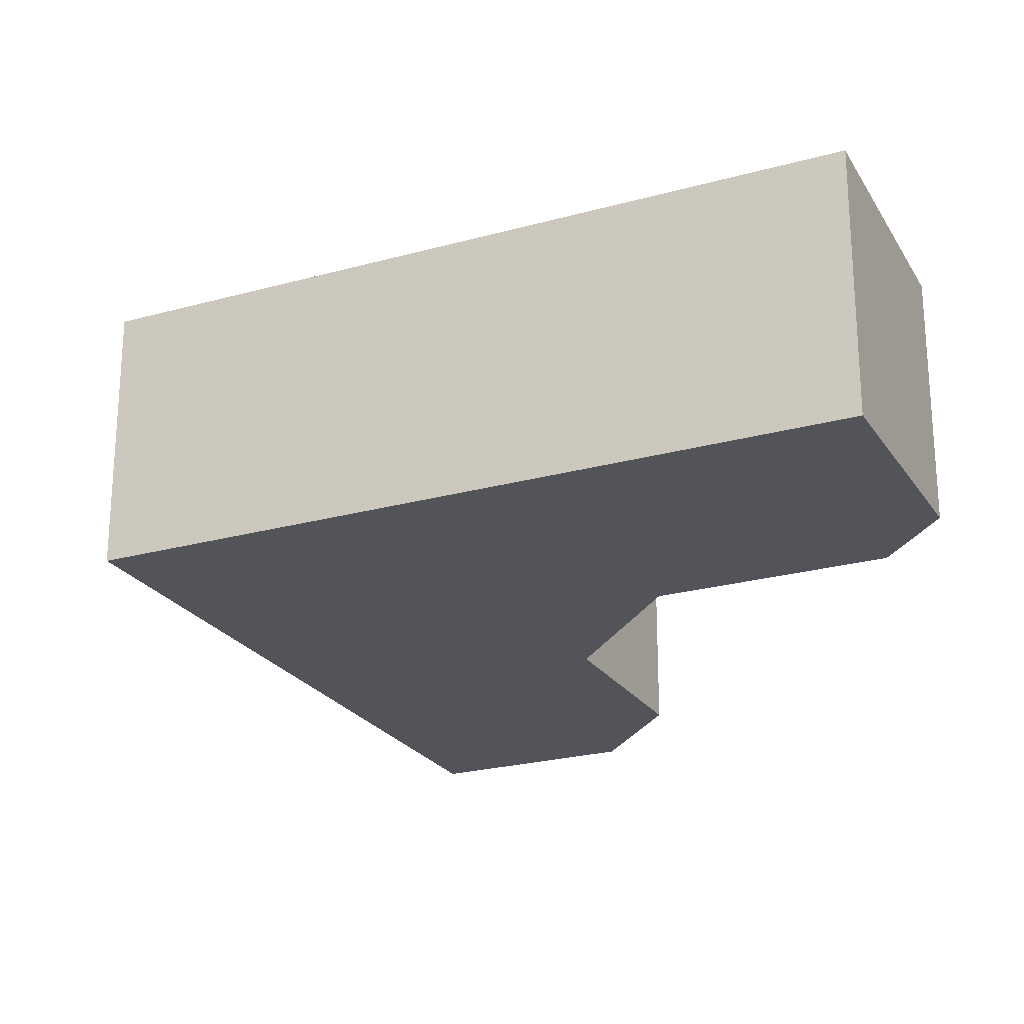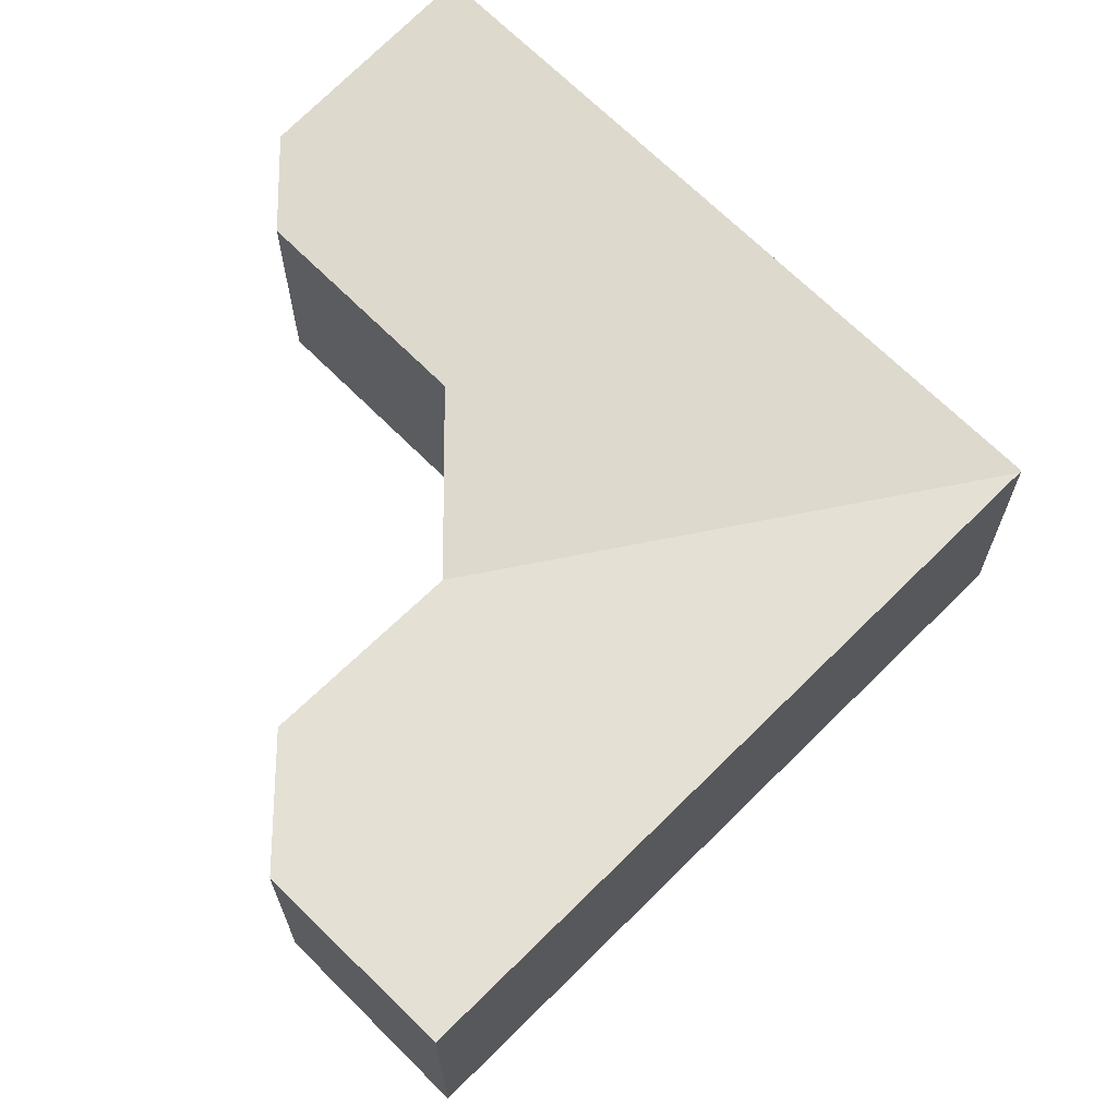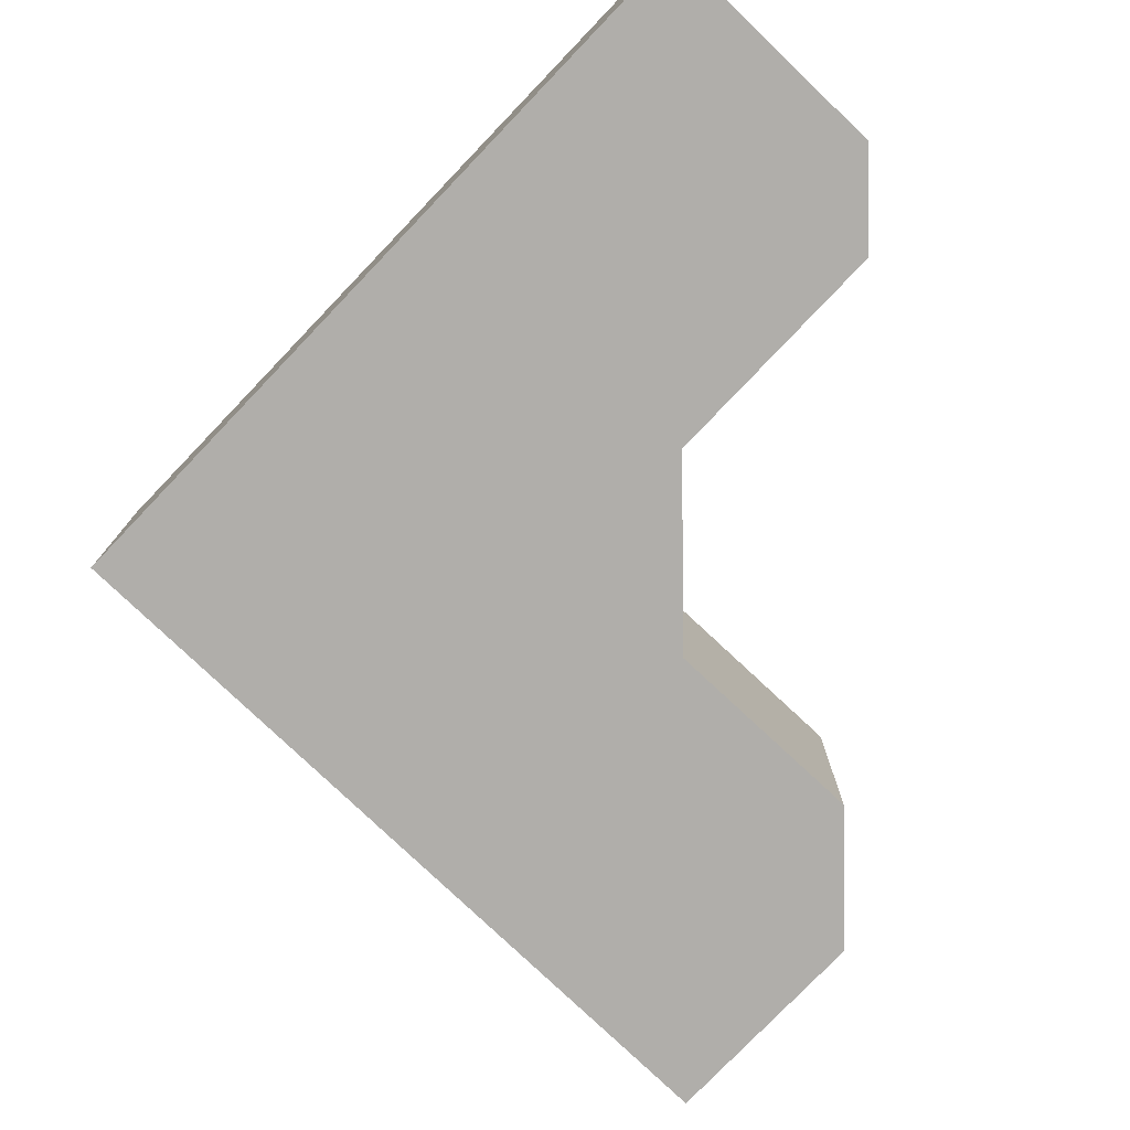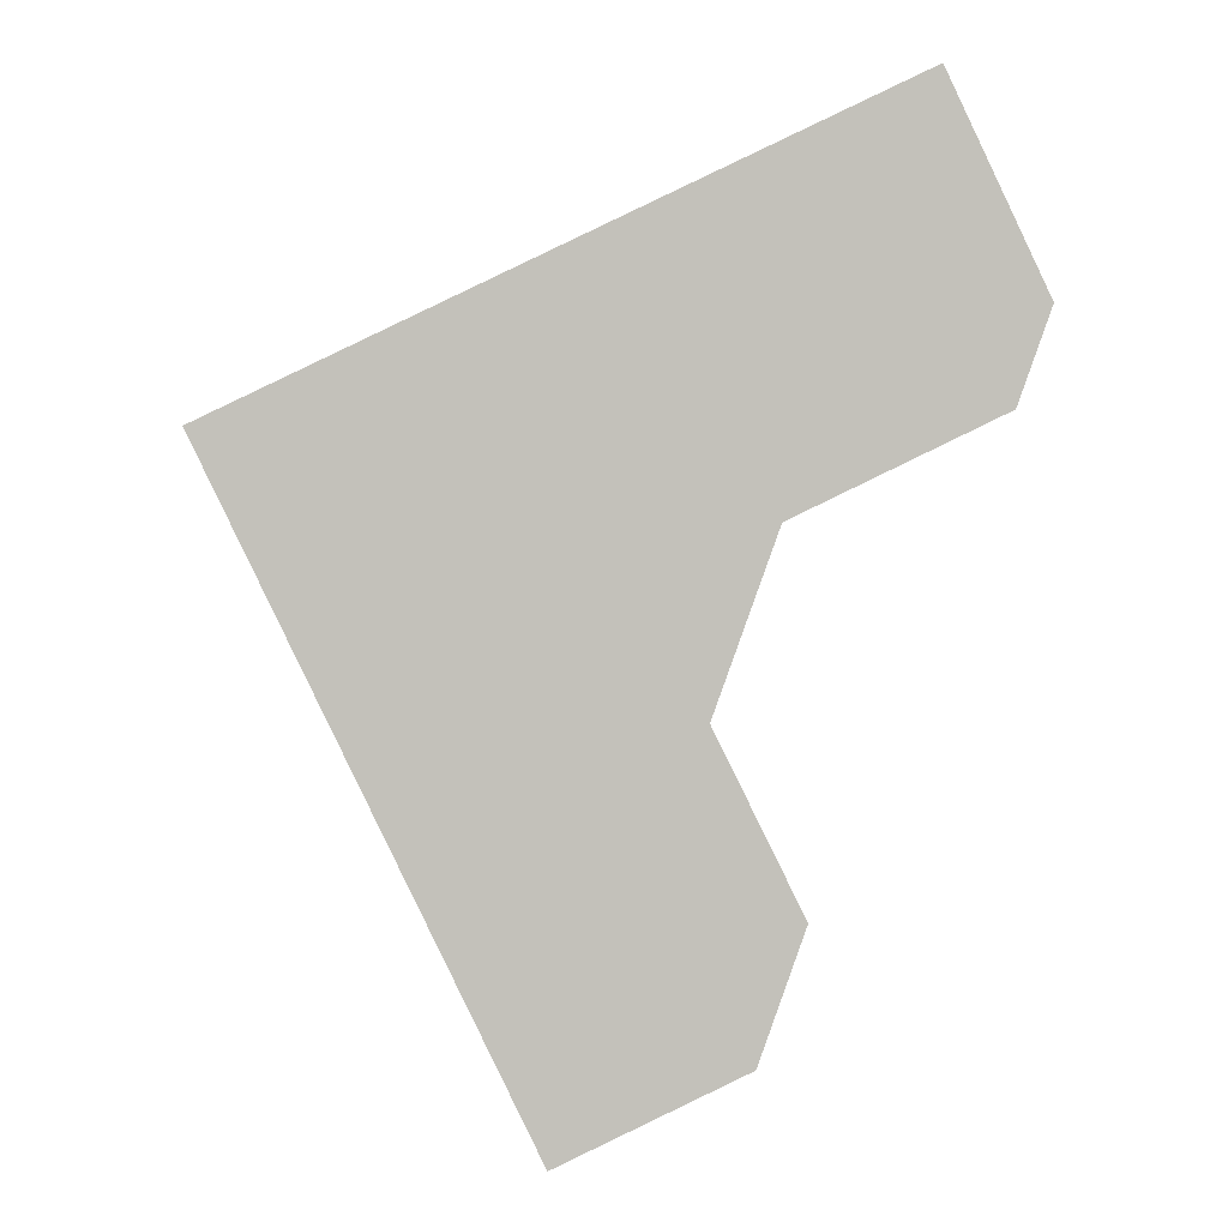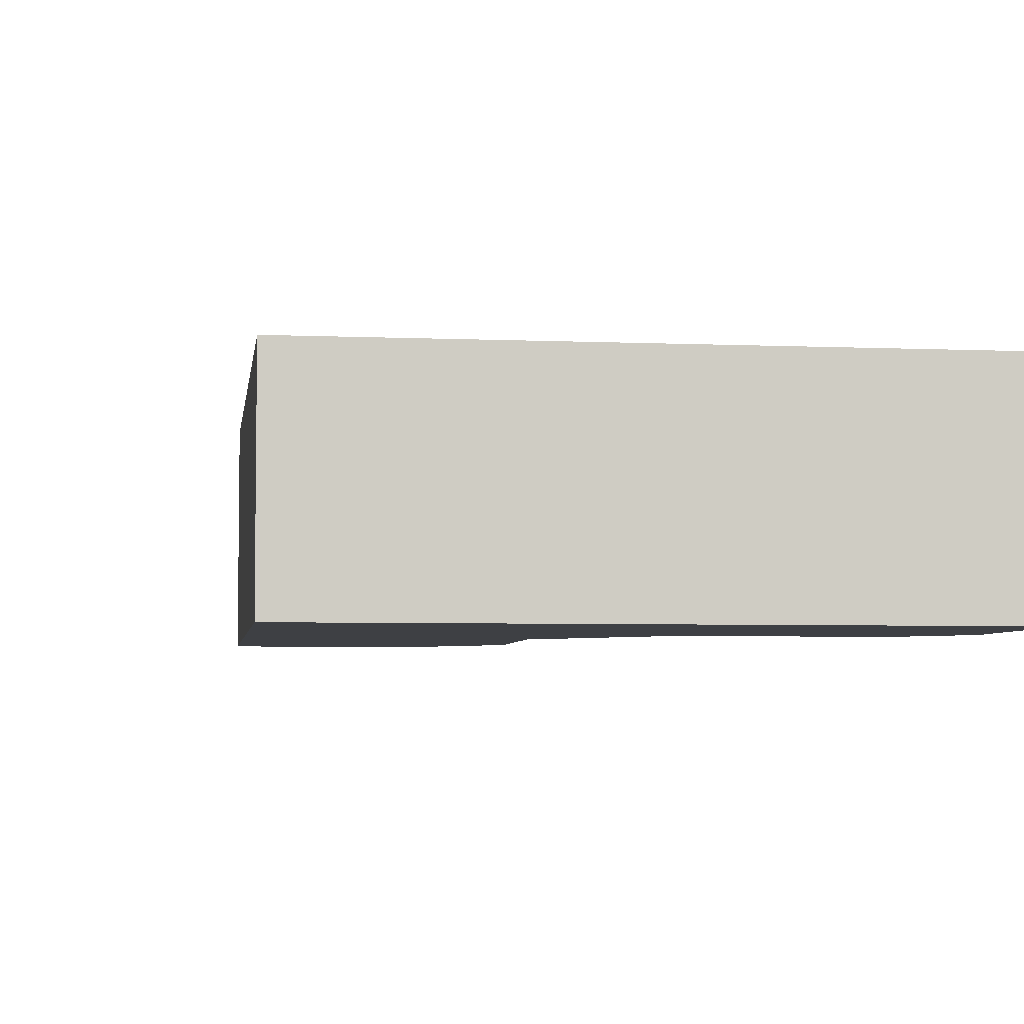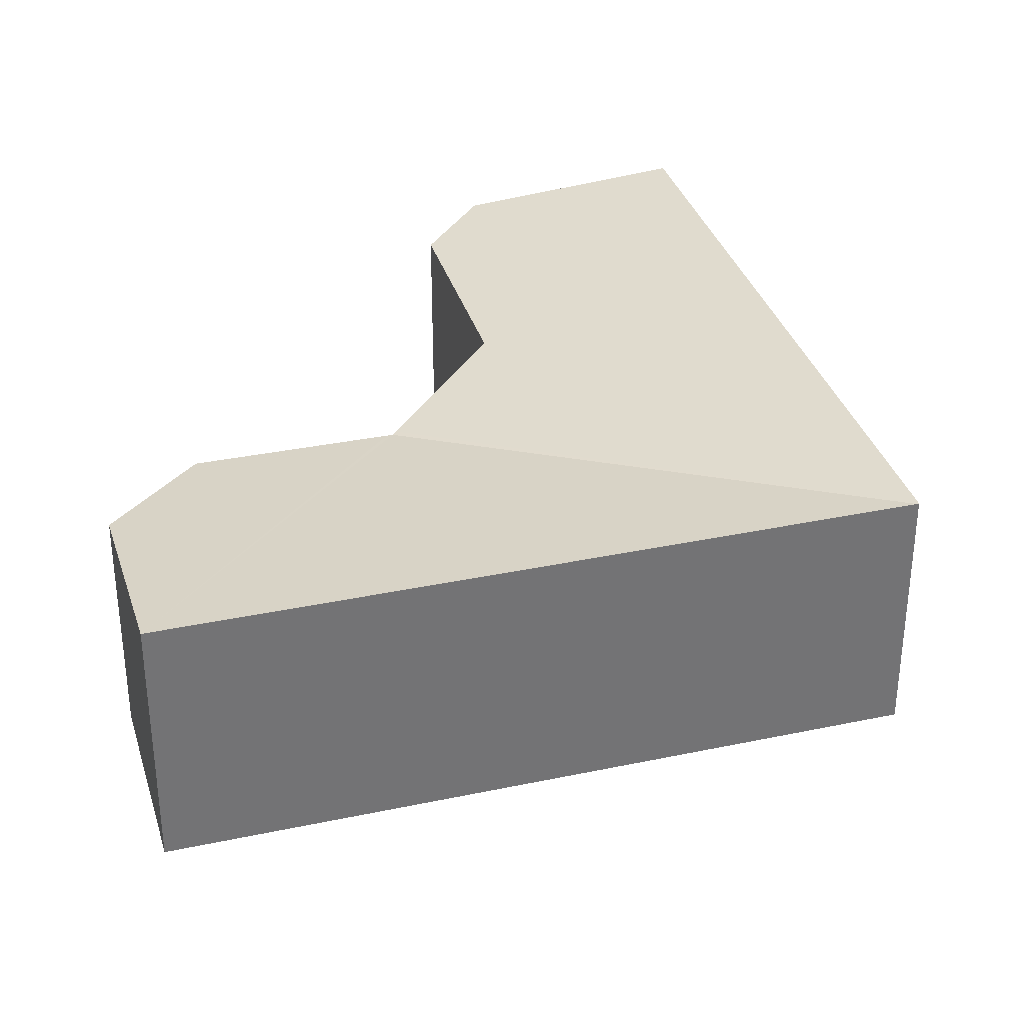
<metadata>
{"format":"obj","ext":"obj","renderer":"f3d","projection":"perspective","resolution":1024,"background":"white","views":[{"elev":-23.7,"azim":-0.6,"up":"+Y"},{"elev":68.0,"azim":-160.5,"up":"+Y"},{"elev":-77.7,"azim":20.7,"up":"+Y"},{"elev":2.9,"azim":-2.9,"up":"+Z"},{"elev":-4.9,"azim":-33.3,"up":"+Y"},{"elev":34.3,"azim":-131.6,"up":"+Y"}]}
</metadata>
<code>
v  8.123 3.916 -4.62
v  3.362 4.479 -7.014
v  0.019 4.479 -0.039
v  5.584 4.479 -11.65
v  8.169 3.917 -4.713
v  9.676 3.913 -7.772
v  8.86 4.096 -10.09
v  13.48 4.181 1.926
v  4.879 4.482 2.336
v  11.72 4.482 5.609
v  12.9 4.089 0.269
v  9.246 4.089 -1.489
v  0 4.482 2.744e-16
v  8.162 3.922 -4.513
v  5.584 7.134e-16 -11.65
v  3.362 4.295e-16 -7.014
v  0.019 2.388e-18 -0.039
v  0 0 0
v  4.879 -1.43e-16 2.336
v  11.72 -3.435e-16 5.609
v  13.48 -1.179e-16 1.926
v  8.123 2.829e-16 -4.62
v  9.676 4.759e-16 -7.772
v  8.169 2.886e-16 -4.713
v  12.9 -1.647e-17 0.269
v  9.246 9.117e-17 -1.489
v  8.162 2.763e-16 -4.513
v  8.86 6.178e-16 -10.09
g defaultobject
f 1 2 3
f 2 1 4
f 4 1 5
f 4 5 6
f 4 6 7
f 8 9 10
f 9 8 11
f 9 11 12
f 9 12 13
f 13 12 14
f 13 14 3
f 3 14 1
f 15 2 4
f 2 15 16
f 2 16 3
f 3 16 17
f 3 17 13
f 13 17 18
f 18 9 13
f 9 18 19
f 9 19 10
f 10 19 20
f 20 8 10
f 8 20 21
f 22 5 1
f 5 22 6
f 6 22 23
f 23 22 24
f 21 11 8
f 11 21 25
f 26 14 12
f 14 26 1
f 1 26 22
f 22 26 27
f 6 28 7
f 28 6 23
f 25 12 11
f 12 25 26
f 7 15 4
f 15 7 28
f 19 21 20
f 21 19 18
f 21 18 17
f 21 17 26
f 26 17 16
f 21 26 25
f 26 16 27
f 27 16 22
f 22 16 24
f 24 16 23
f 23 16 15
f 23 15 28

</code>
